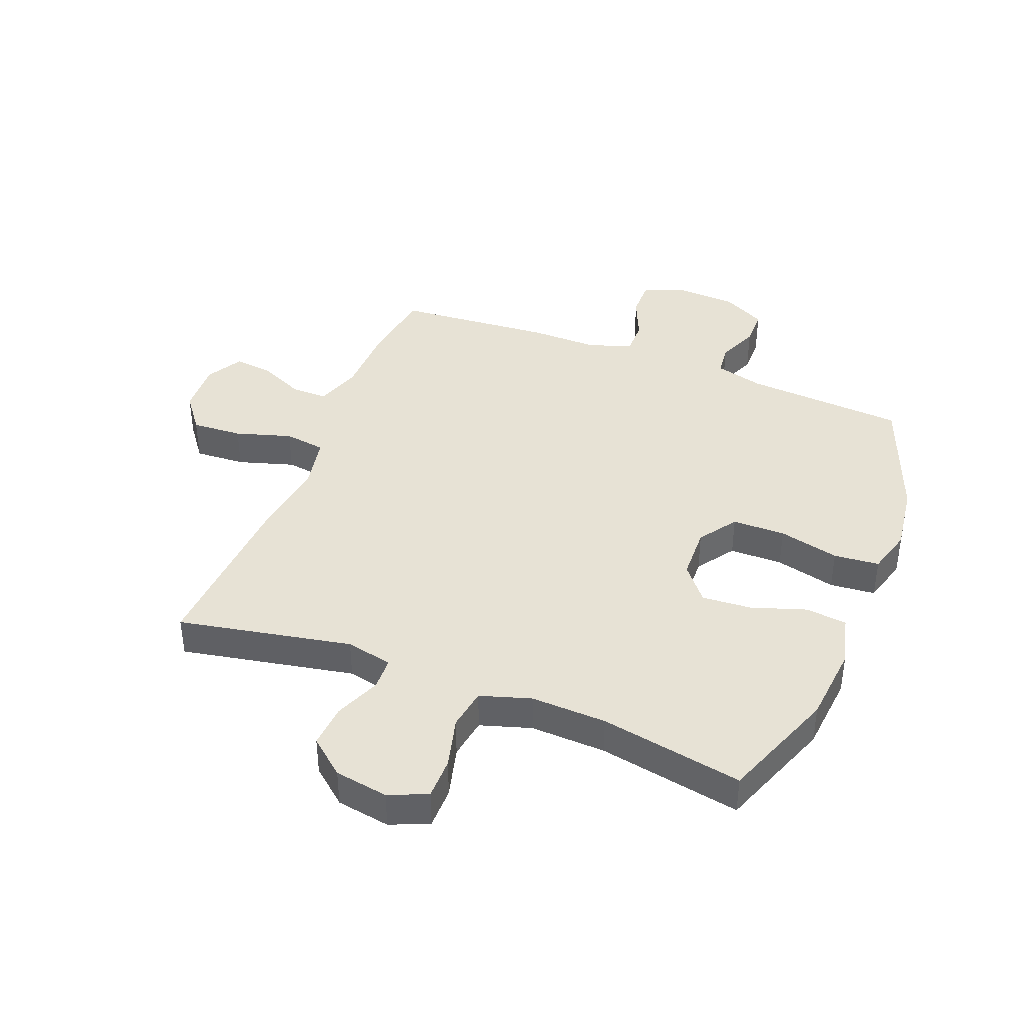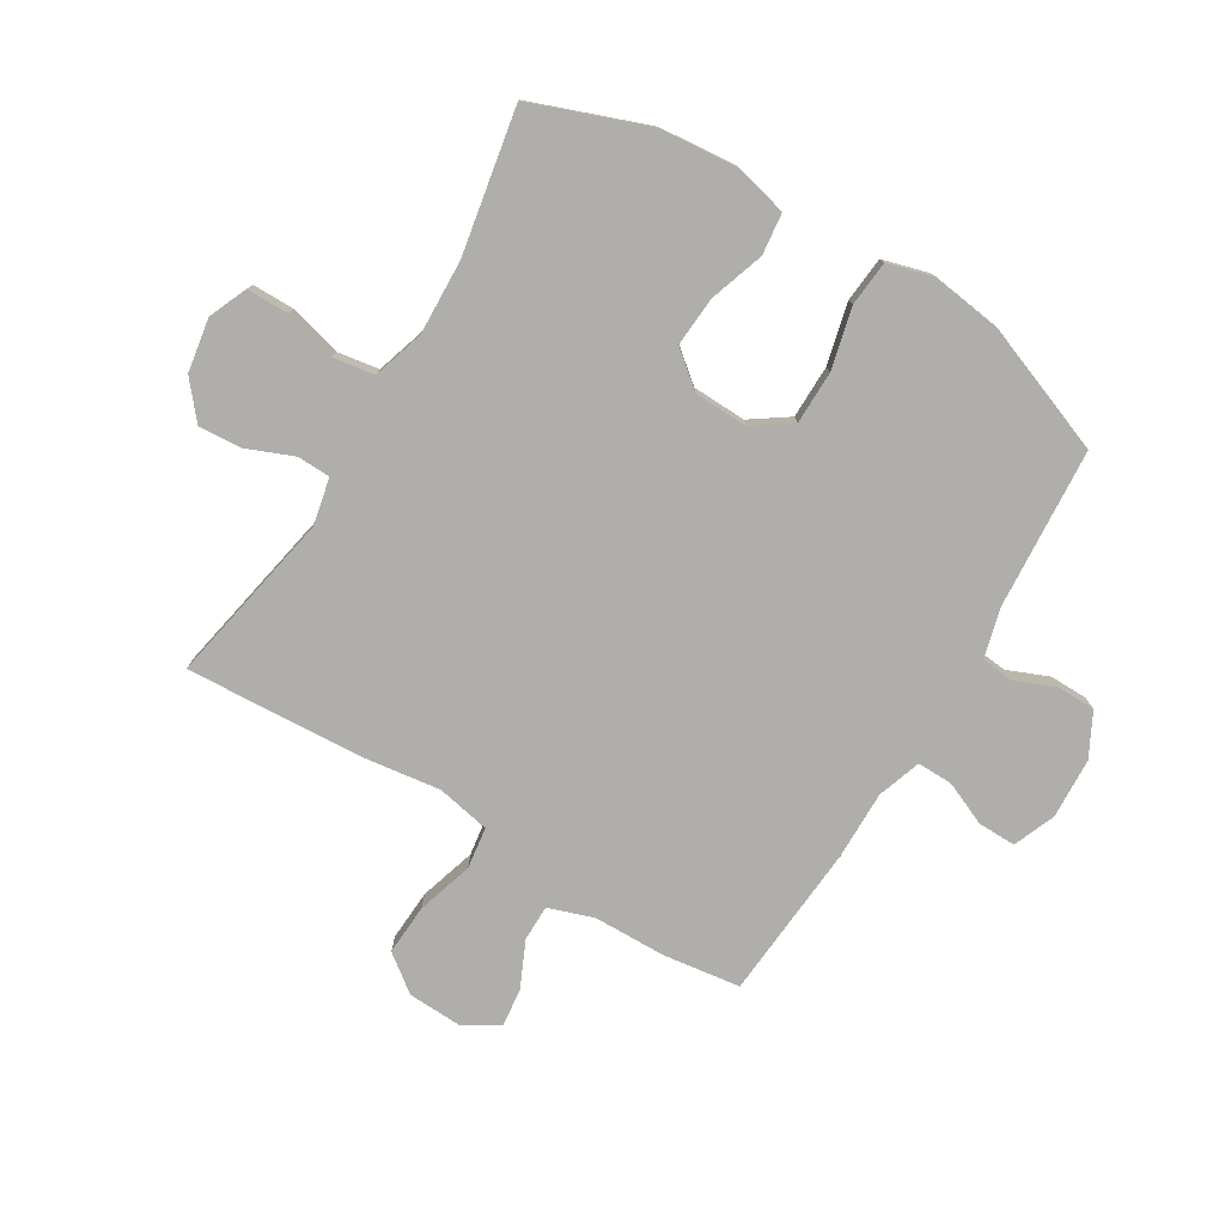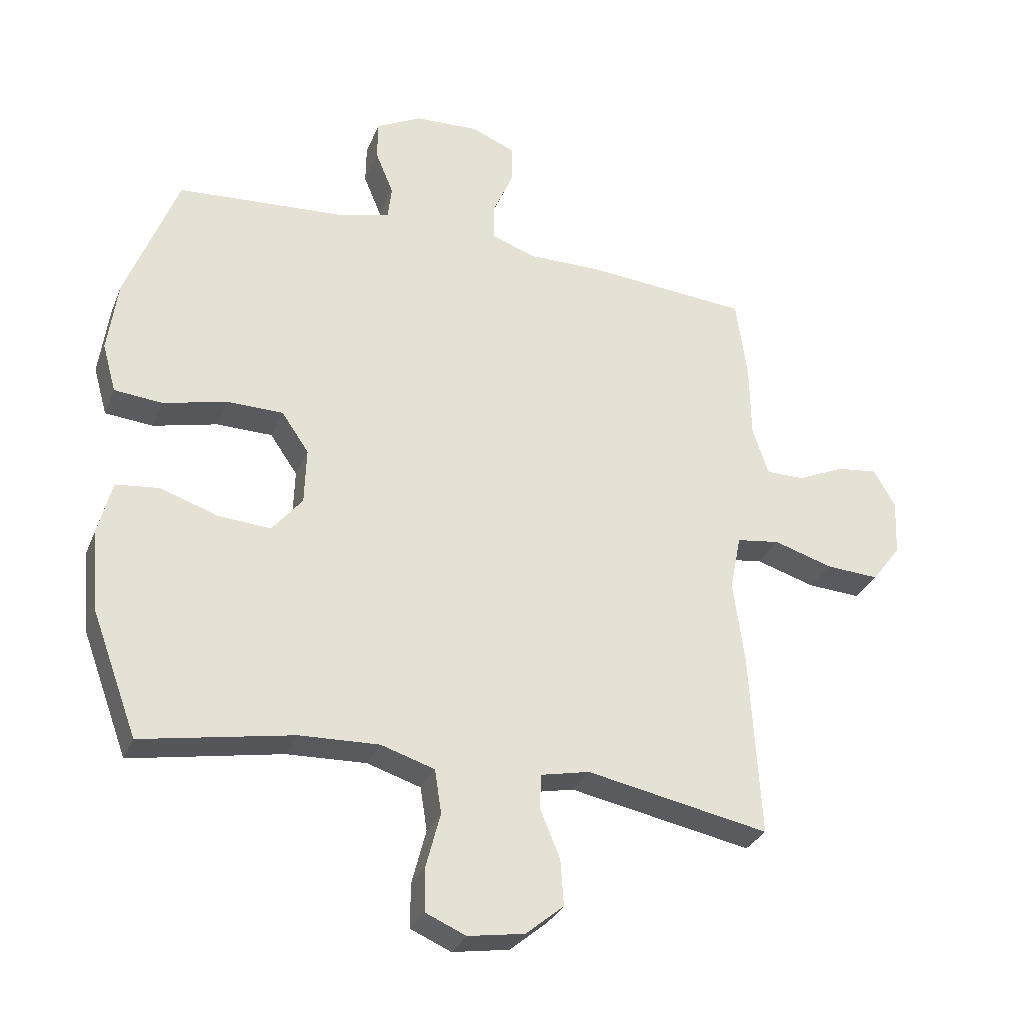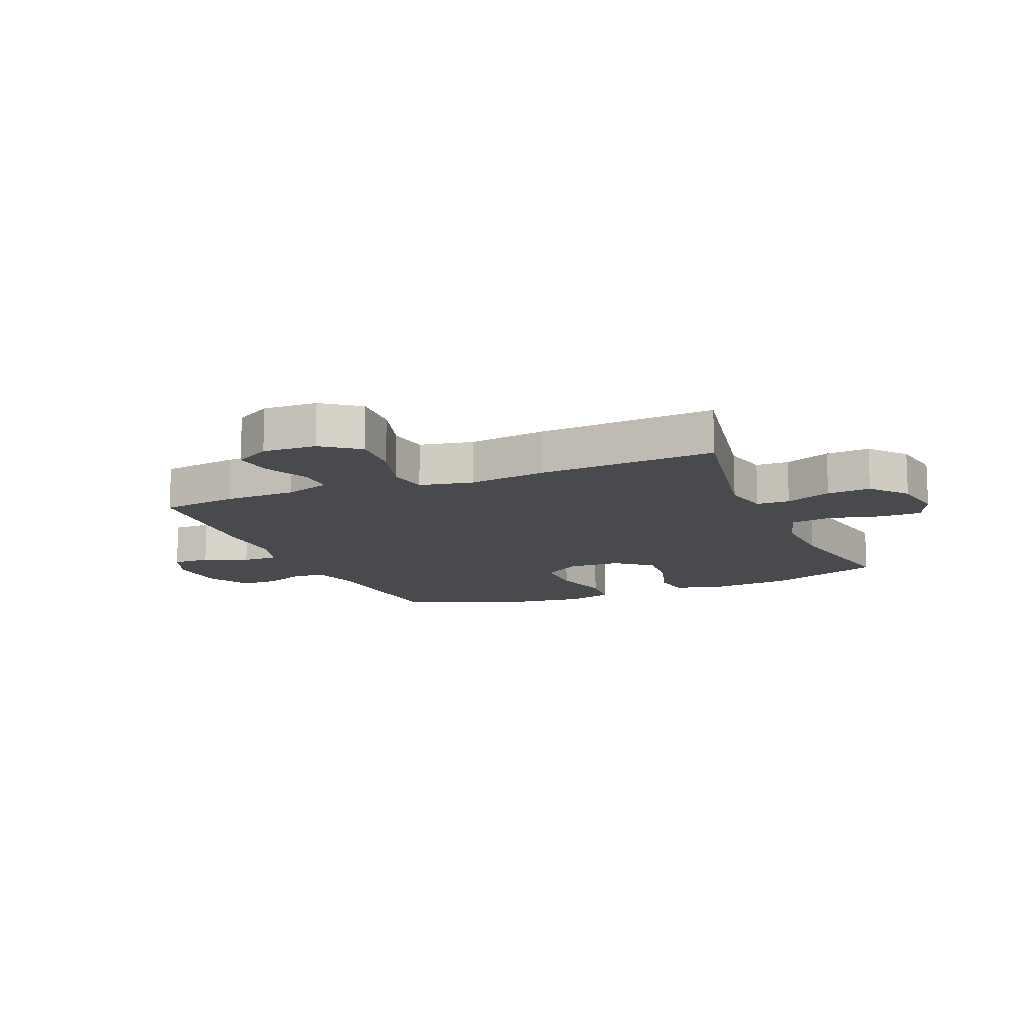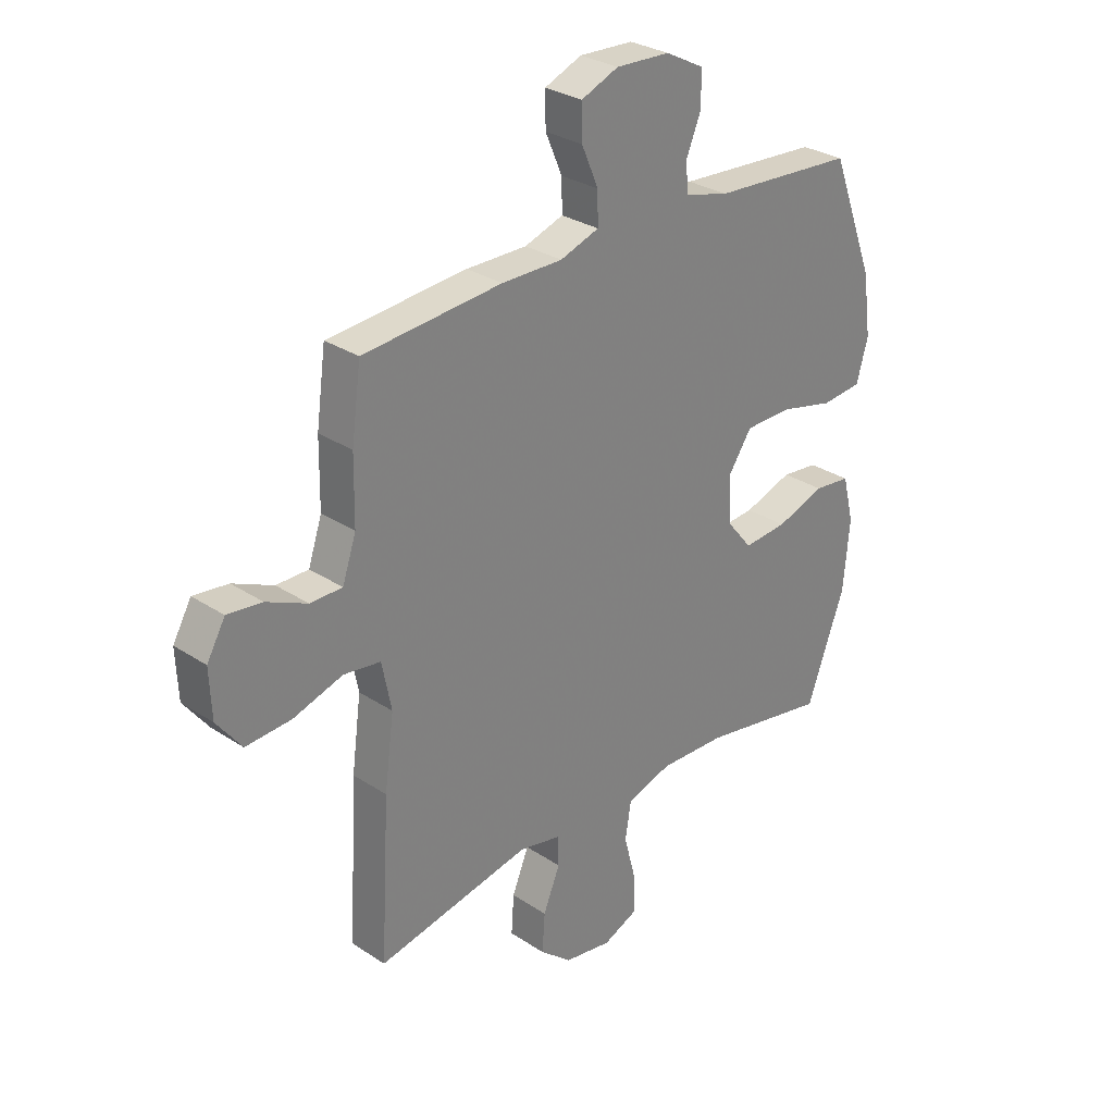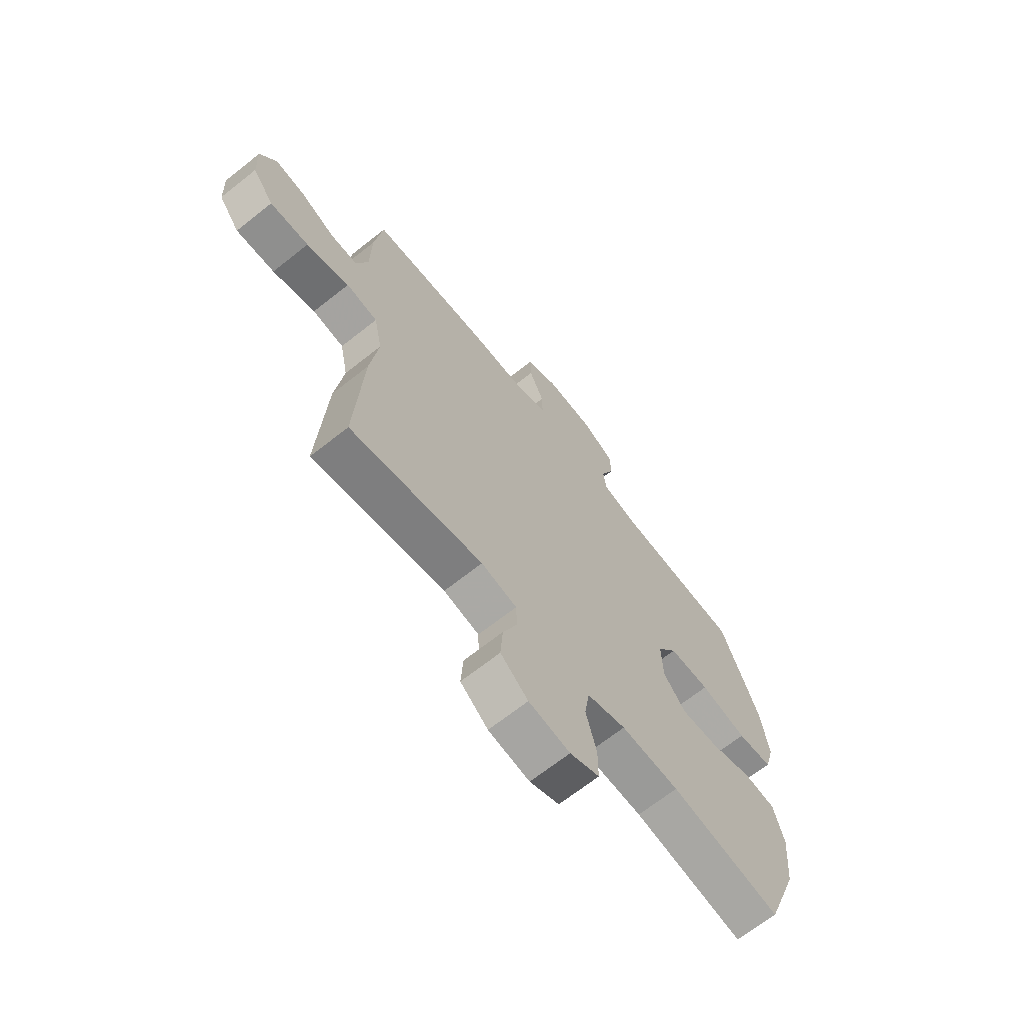
<metadata>
{"format":"obj","ext":"obj","renderer":"f3d","projection":"perspective","resolution":1024,"background":"white","views":[{"elev":40.3,"azim":-158.5,"up":"+Y"},{"elev":-77.6,"azim":-121.1,"up":"+Y"},{"elev":-30.7,"azim":-19.7,"up":"+Z"},{"elev":-12.8,"azim":112.9,"up":"+Y"},{"elev":29.5,"azim":134.1,"up":"+Z"},{"elev":-67.6,"azim":128.5,"up":"+Z"}]}
</metadata>
<code>
v 0.5 0.07 -0.5
v 0.206 0.07 -0.443
v 0.127 0.07 -0.46
v 0.125 0.07 -0.516
v 0.157 0.07 -0.594
v 0.162 0.07 -0.668
v 0.101 0.07 -0.719
v 0.01 0.07 -0.734
v -0.055 0.07 -0.706
v -0.055 0.07 -0.635
v -0.032 0.07 -0.547
v -0.043 0.07 -0.477
v -0.129 0.07 -0.45
v -0.257 0.07 -0.455
v -0.5 0.07 -0.5
v -0.573 0.07 -0.303
v -0.585 0.07 -0.17
v -0.563 0.07 -0.083
v -0.493 0.07 -0.075
v -0.4 0.07 -0.106
v -0.316 0.07 -0.112
v -0.267 0.07 -0.052
v -0.264 0.07 0.039
v -0.308 0.07 0.103
v -0.398 0.07 0.104
v -0.501 0.07 0.079
v -0.578 0.07 0.086
v -0.6 0.07 0.164
v -0.584 0.07 0.281
v -0.5 0.07 0.5
v -0.228 0.07 0.519
v -0.145 0.07 0.541
v -0.139 0.07 0.595
v -0.168 0.07 0.665
v -0.167 0.07 0.729
v -0.094 0.07 0.767
v 0.009 0.07 0.772
v 0.08 0.07 0.743
v 0.079 0.07 0.679
v 0.047 0.07 0.605
v 0.046 0.07 0.545
v 0.12 0.07 0.52
v 0.236 0.07 0.521
v 0.5 0.07 0.5
v 0.518 0.07 0.369
v 0.52 0.07 0.247
v 0.546 0.07 0.17
v 0.607 0.07 0.17
v 0.684 0.07 0.205
v 0.75 0.07 0.213
v 0.785 0.07 0.152
v 0.781 0.07 0.061
v 0.734 0.07 -0.001
v 0.648 0.07 0.004
v 0.553 0.07 0.033
v 0.483 0.07 0.023
v 0.465 0.07 -0.067
v 0.483 0.07 -0.202
v 0.5 0 -0.5
v 0.206 0 -0.443
v 0.127 0 -0.46
v 0.125 0 -0.516
v 0.157 0 -0.594
v 0.162 0 -0.668
v 0.101 0 -0.719
v 0.01 0 -0.734
v -0.055 0 -0.706
v -0.055 0 -0.635
v -0.032 0 -0.547
v -0.043 0 -0.477
v -0.129 0 -0.45
v -0.257 0 -0.455
v -0.5 0 -0.5
v -0.573 0 -0.303
v -0.585 0 -0.17
v -0.563 0 -0.083
v -0.493 0 -0.075
v -0.4 0 -0.106
v -0.316 0 -0.112
v -0.267 0 -0.052
v -0.264 0 0.039
v -0.308 0 0.103
v -0.398 0 0.104
v -0.501 0 0.079
v -0.578 0 0.086
v -0.6 0 0.164
v -0.584 0 0.281
v -0.5 0 0.5
v -0.228 0 0.519
v -0.145 0 0.541
v -0.139 0 0.595
v -0.168 0 0.665
v -0.167 0 0.729
v -0.094 0 0.767
v 0.009 0 0.772
v 0.08 0 0.743
v 0.079 0 0.679
v 0.047 0 0.605
v 0.046 0 0.545
v 0.12 0 0.52
v 0.236 0 0.521
v 0.5 0 0.5
v 0.518 0 0.369
v 0.52 0 0.247
v 0.546 0 0.17
v 0.607 0 0.17
v 0.684 0 0.205
v 0.75 0 0.213
v 0.785 0 0.152
v 0.781 0 0.061
v 0.734 0 -0.001
v 0.648 0 0.004
v 0.553 0 0.033
v 0.483 0 0.023
v 0.465 0 -0.067
v 0.483 0 -0.202
f 57 58 1 2
f 56 57 2 3
f 52 53 54 55
f 50 51 52 55
f 48 49 50 55
f 47 48 55 56
f 46 47 56 3
f 42 43 44 45
f 41 42 45 46
f 37 38 39 40
f 37 40 41
f 36 37 41
f 33 34 35 36
f 32 33 36 41
f 31 32 41 46
f 25 26 27 28
f 24 25 28 29
f 17 18 19 20
f 17 20 21
f 14 15 16 17
f 13 14 17 21
f 12 13 21 22
f 8 9 10 11
f 8 11 12
f 7 8 12
f 4 5 6 7
f 3 4 7 12
f 24 29 30 31
f 23 24 31 46
f 22 23 46
f 3 12 22 46
f 60 59 116 115
f 61 60 115 114
f 113 112 111 110
f 113 110 109 108
f 113 108 107 106
f 114 113 106 105
f 61 114 105 104
f 103 102 101 100
f 104 103 100 99
f 98 97 96 95
f 99 98 95
f 99 95 94
f 94 93 92 91
f 99 94 91 90
f 104 99 90 89
f 86 85 84 83
f 87 86 83 82
f 78 77 76 75
f 79 78 75
f 75 74 73 72
f 79 75 72 71
f 80 79 71 70
f 69 68 67 66
f 70 69 66
f 70 66 65
f 65 64 63 62
f 70 65 62 61
f 89 88 87 82
f 104 89 82 81
f 104 81 80
f 104 80 70 61
f 1 59 60 2
f 2 60 61 3
f 3 61 62 4
f 4 62 63 5
f 5 63 64 6
f 6 64 65 7
f 7 65 66 8
f 8 66 67 9
f 9 67 68 10
f 10 68 69 11
f 11 69 70 12
f 12 70 71 13
f 13 71 72 14
f 14 72 73 15
f 15 73 74 16
f 16 74 75 17
f 17 75 76 18
f 18 76 77 19
f 19 77 78 20
f 20 78 79 21
f 21 79 80 22
f 22 80 81 23
f 23 81 82 24
f 24 82 83 25
f 25 83 84 26
f 26 84 85 27
f 27 85 86 28
f 28 86 87 29
f 29 87 88 30
f 30 88 89 31
f 31 89 90 32
f 32 90 91 33
f 33 91 92 34
f 34 92 93 35
f 35 93 94 36
f 36 94 95 37
f 37 95 96 38
f 38 96 97 39
f 39 97 98 40
f 40 98 99 41
f 41 99 100 42
f 42 100 101 43
f 43 101 102 44
f 44 102 103 45
f 45 103 104 46
f 46 104 105 47
f 47 105 106 48
f 48 106 107 49
f 49 107 108 50
f 50 108 109 51
f 51 109 110 52
f 52 110 111 53
f 53 111 112 54
f 54 112 113 55
f 55 113 114 56
f 56 114 115 57
f 57 115 116 58
f 58 116 59 1

</code>
